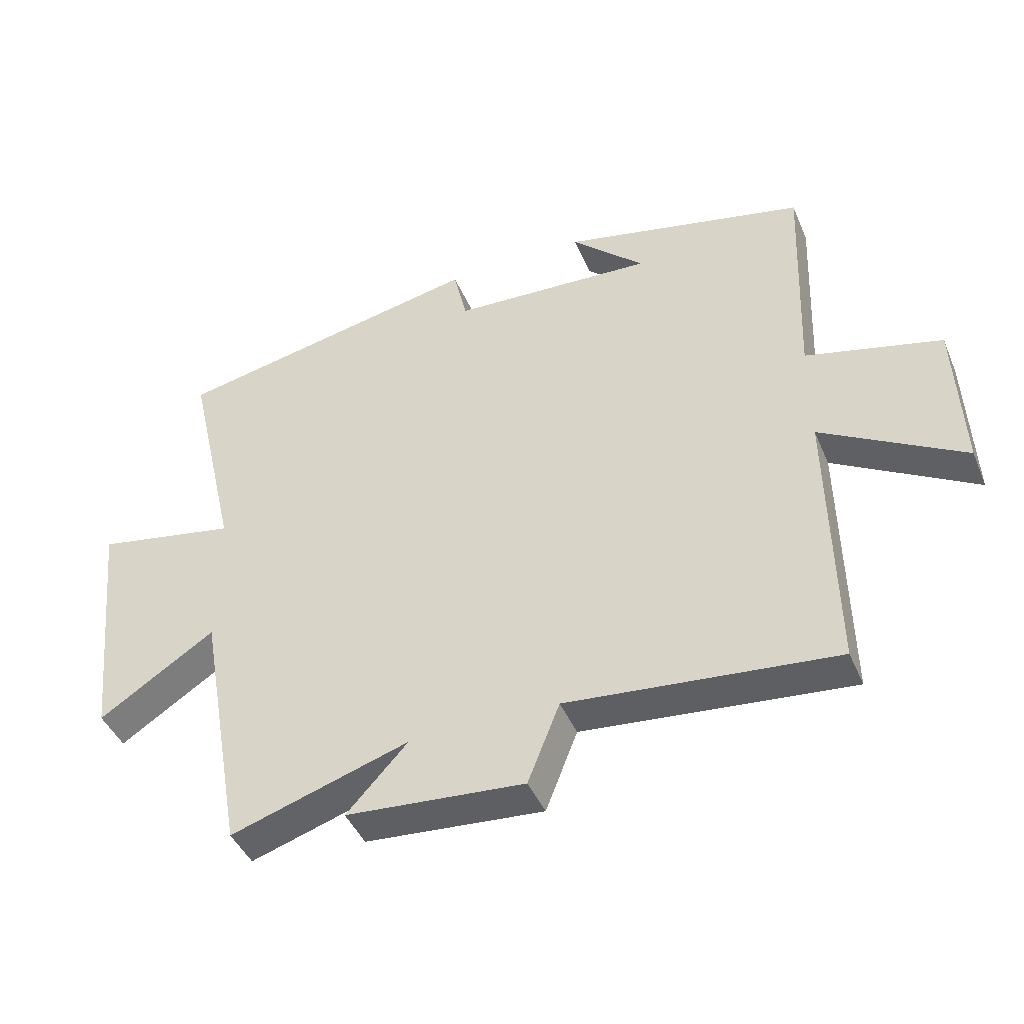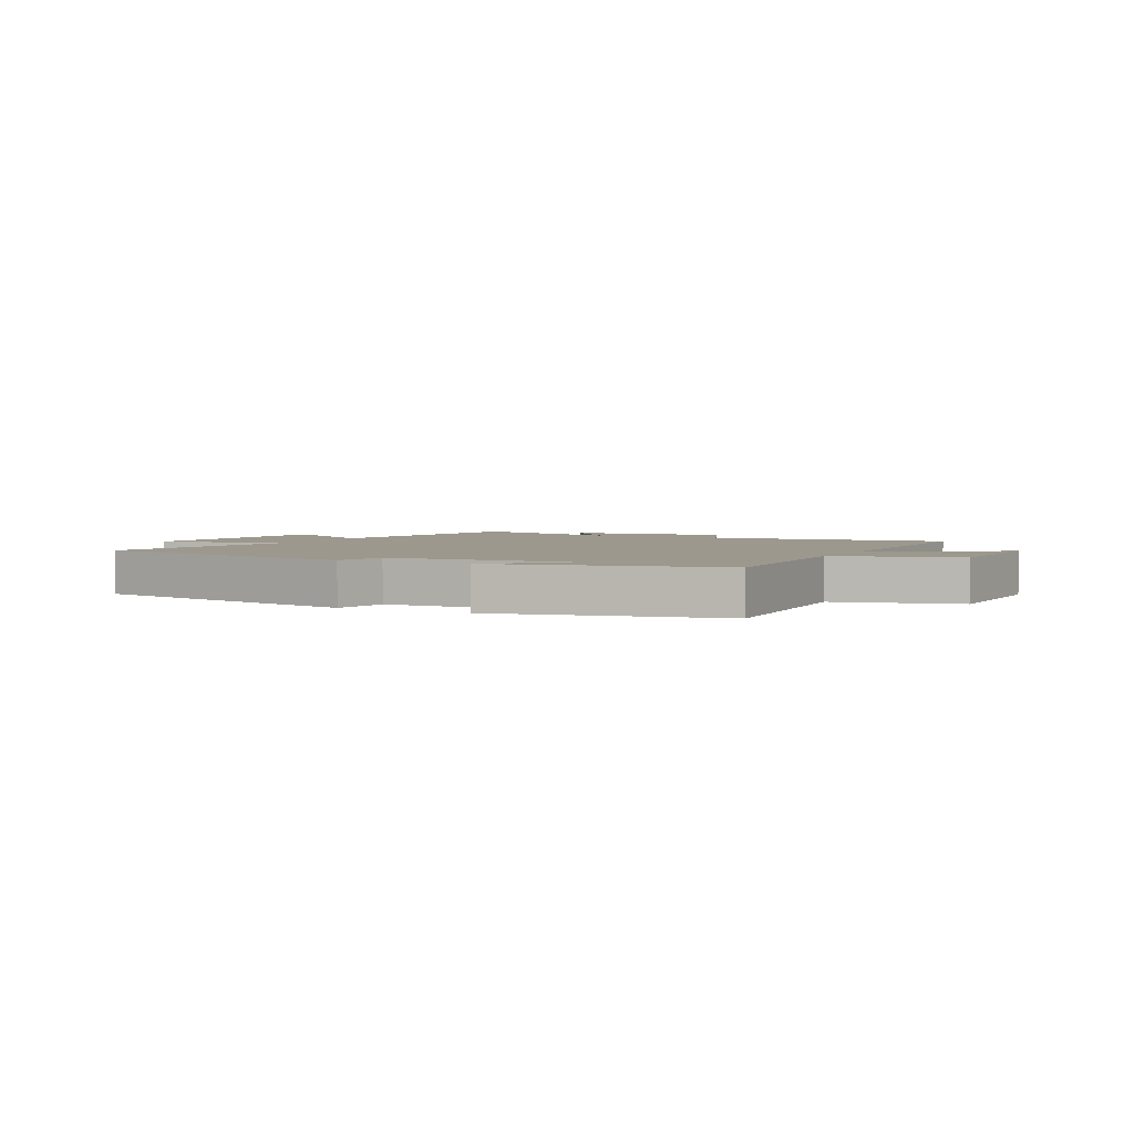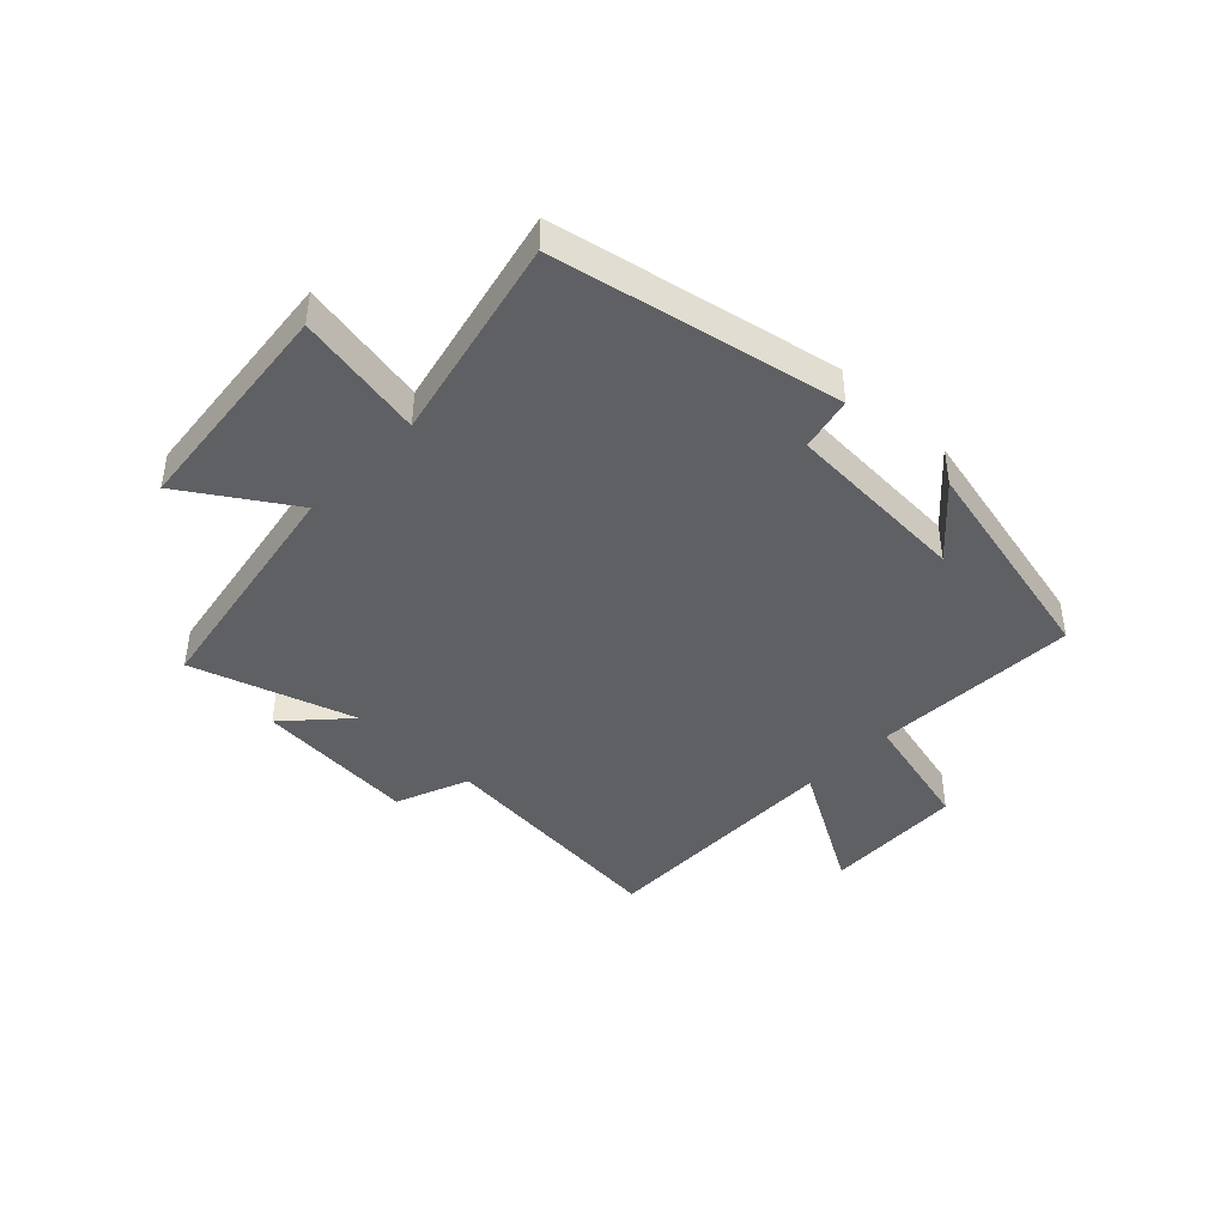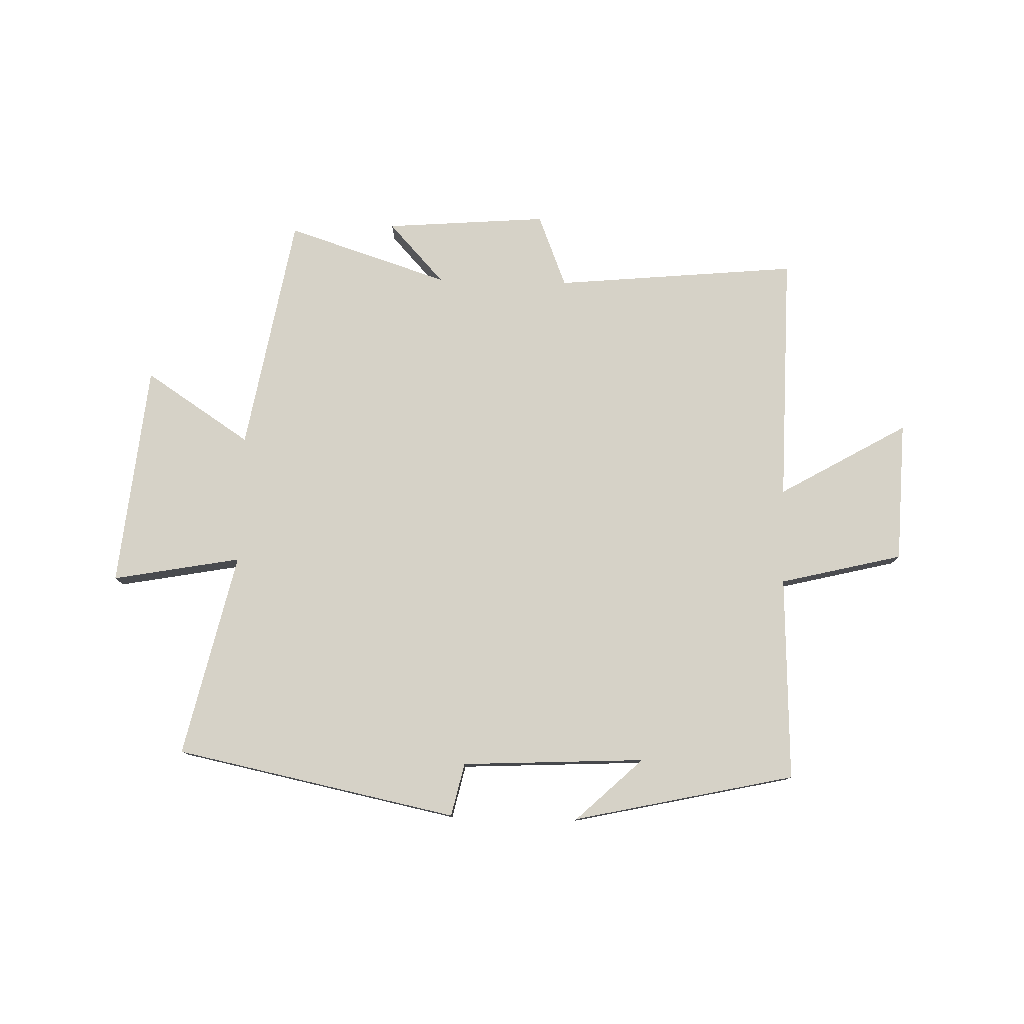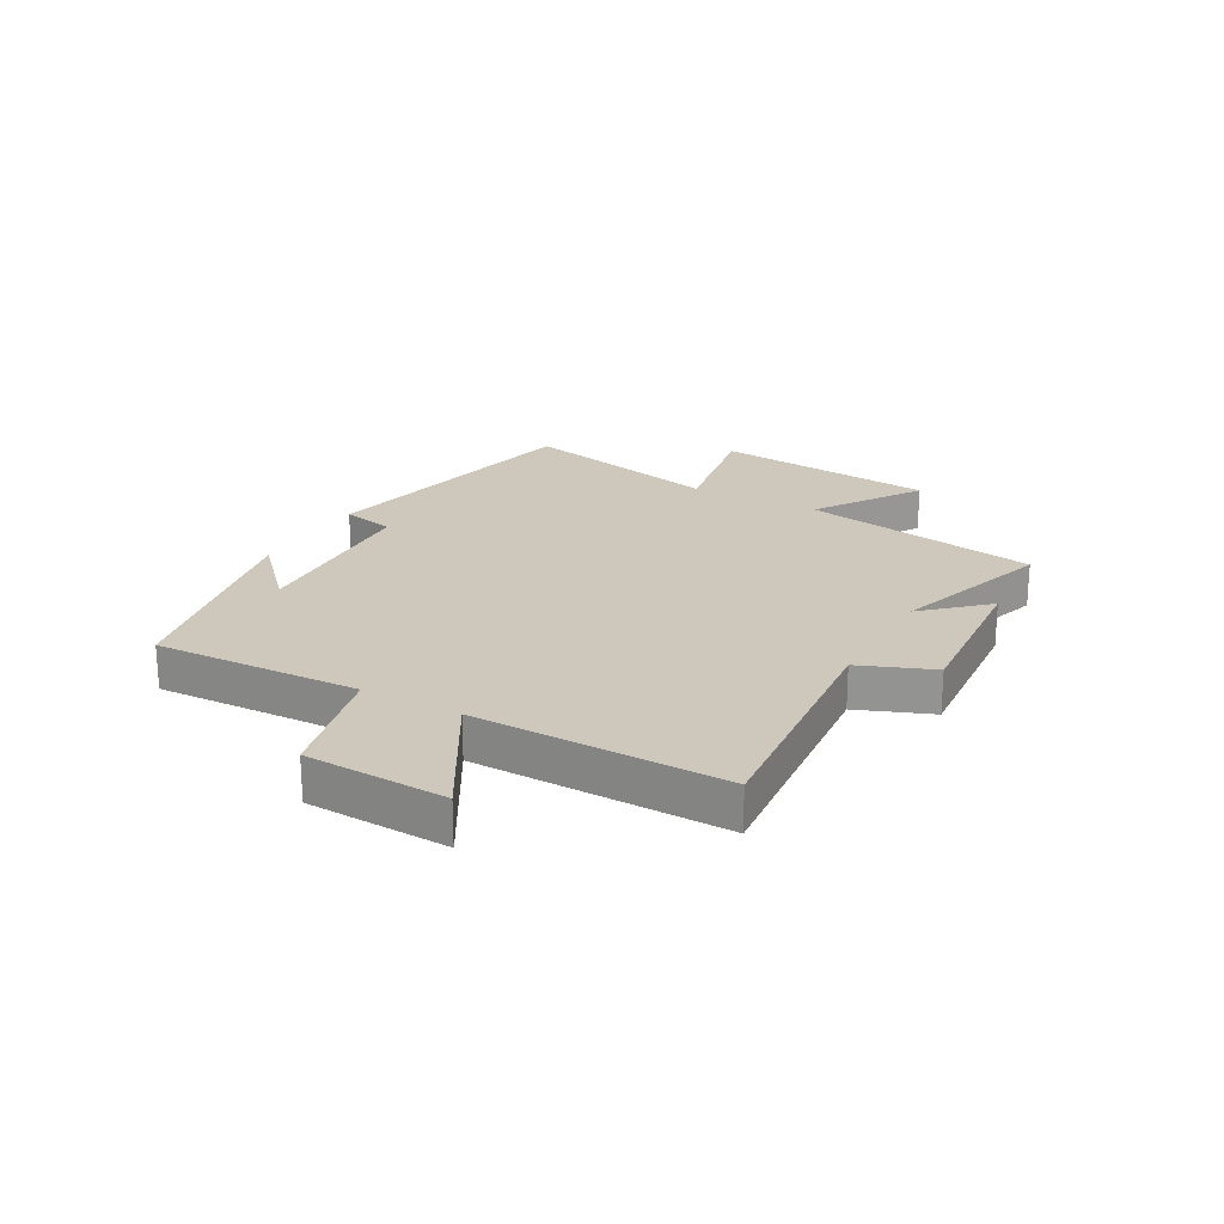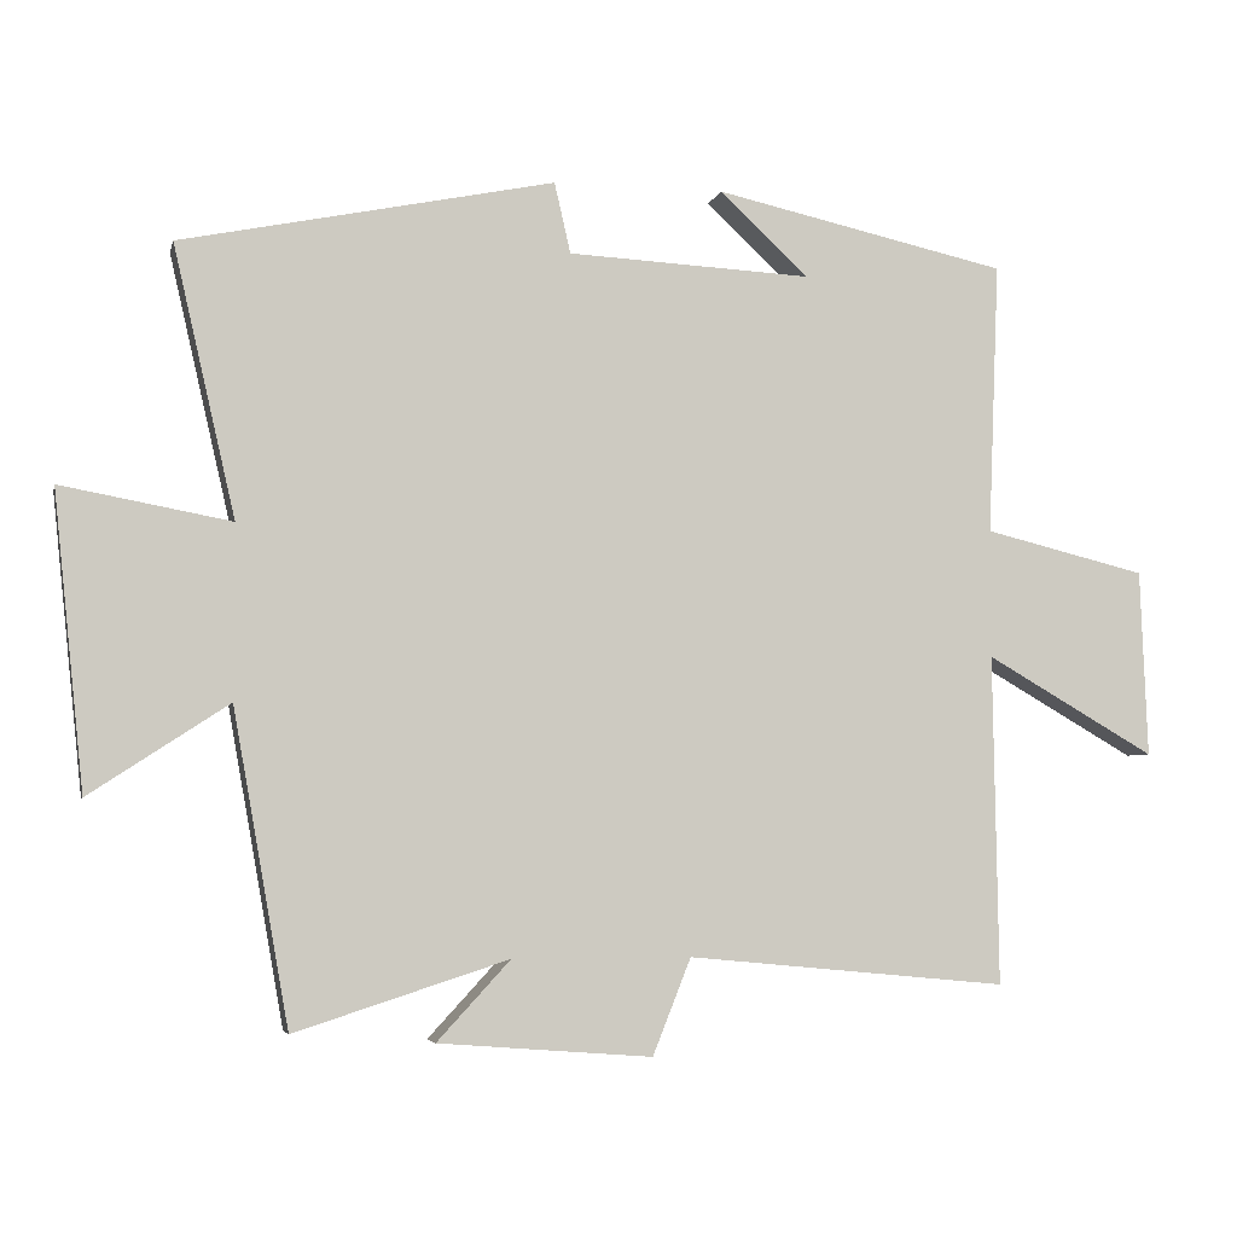
<metadata>
{"format":"obj","ext":"obj","renderer":"f3d","projection":"perspective","resolution":1024,"background":"white","views":[{"elev":-43.6,"azim":22.0,"up":"+Z"},{"elev":3.1,"azim":26.7,"up":"+Y"},{"elev":-42.7,"azim":-44.0,"up":"+Y"},{"elev":78.5,"azim":1.6,"up":"+Y"},{"elev":22.0,"azim":119.2,"up":"+Y"},{"elev":-4.5,"azim":-12.8,"up":"+Z"}]}
</metadata>
<code>
v -0.427 0.07 -0.59
v -0.5 0.07 -0.179
v -0.682 0.07 -0.298
v -0.722 0.07 0.088
v -0.5 0.07 0.047
v -0.581 0.07 0.4
v -0.093 0.07 0.5
v -0.072 0.07 0.408
v 0.246 0.07 0.392
v 0.131 0.07 0.5
v 0.514 0.07 0.415
v 0.5 0.07 0.06
v 0.712 0.07 0.008
v 0.722 0.07 -0.236
v 0.5 0.07 -0.108
v 0.507 0.07 -0.54
v 0.087 0.07 -0.5
v 0.037 0.07 -0.626
v -0.243 0.07 -0.604
v -0.147 0.07 -0.5
v -0.427 0 -0.59
v -0.5 0 -0.179
v -0.682 0 -0.298
v -0.722 0 0.088
v -0.5 0 0.047
v -0.581 0 0.4
v -0.093 0 0.5
v -0.072 0 0.408
v 0.246 0 0.392
v 0.131 0 0.5
v 0.514 0 0.415
v 0.5 0 0.06
v 0.712 0 0.008
v 0.722 0 -0.236
v 0.5 0 -0.108
v 0.507 0 -0.54
v 0.087 0 -0.5
v 0.037 0 -0.626
v -0.243 0 -0.604
v -0.147 0 -0.5
f 17 18 19 20
f 15 16 17
f 15 17 20
f 12 13 14 15
f 12 15 20 1
f 9 10 11
f 9 11 12 1
f 5 6 7 8
f 5 8 9 1
f 2 3 4 5
f 1 2 5
f 40 39 38 37
f 37 36 35
f 40 37 35
f 35 34 33 32
f 21 40 35 32
f 31 30 29
f 21 32 31 29
f 28 27 26 25
f 21 29 28 25
f 25 24 23 22
f 25 22 21
f 1 21 22 2
f 2 22 23 3
f 3 23 24 4
f 4 24 25 5
f 5 25 26 6
f 6 26 27 7
f 7 27 28 8
f 8 28 29 9
f 9 29 30 10
f 10 30 31 11
f 11 31 32 12
f 12 32 33 13
f 13 33 34 14
f 14 34 35 15
f 15 35 36 16
f 16 36 37 17
f 17 37 38 18
f 18 38 39 19
f 19 39 40 20
f 20 40 21 1

</code>
